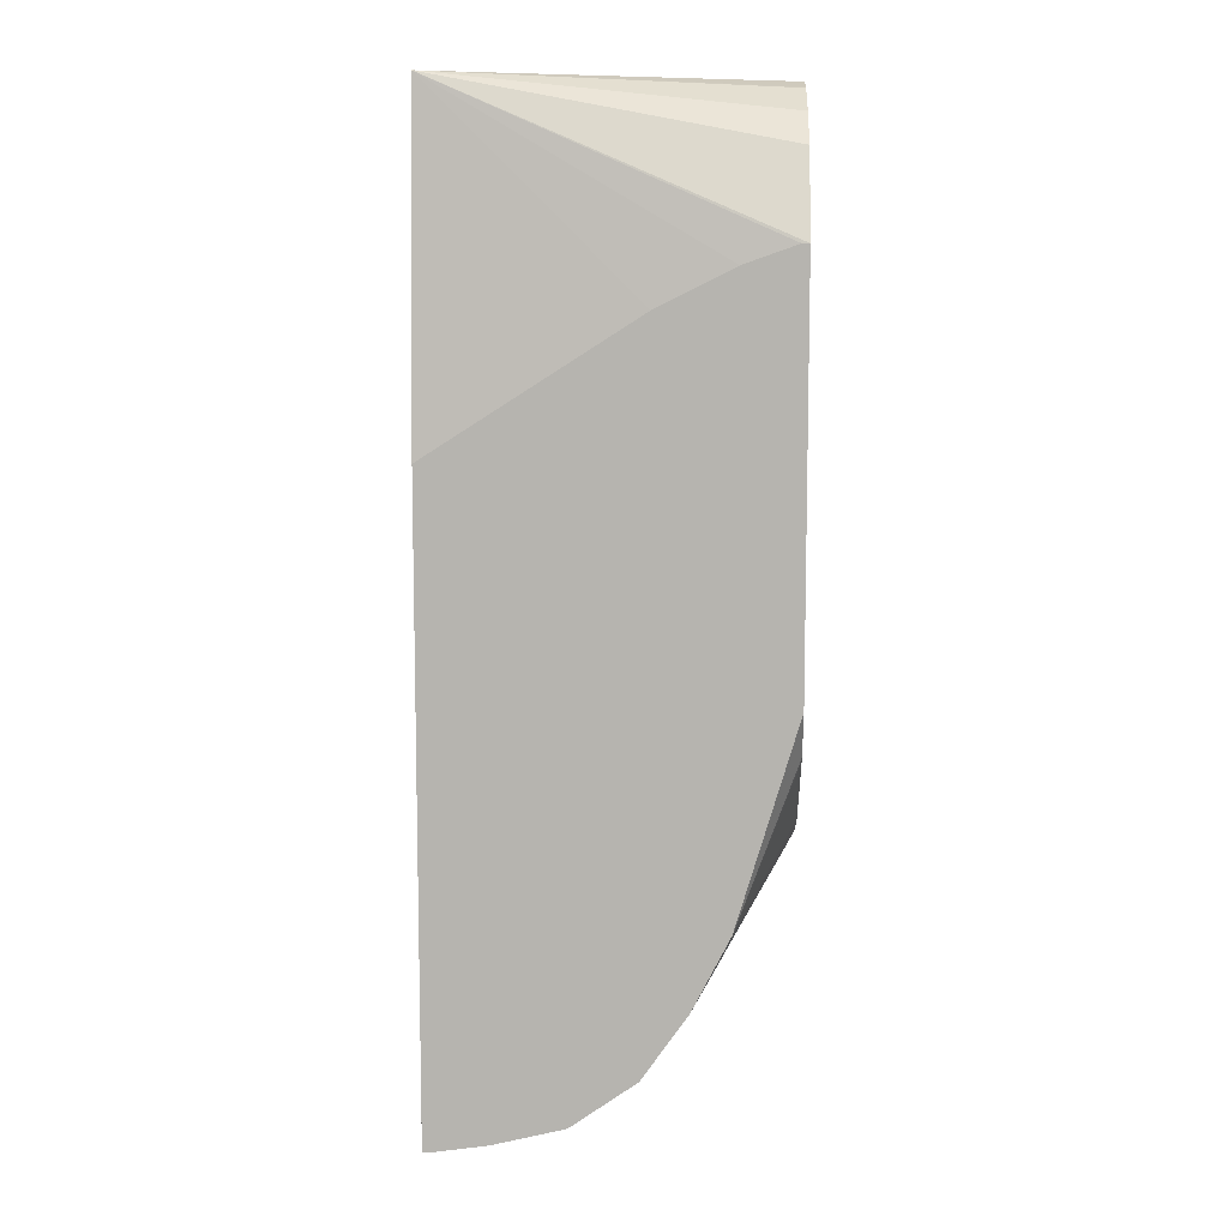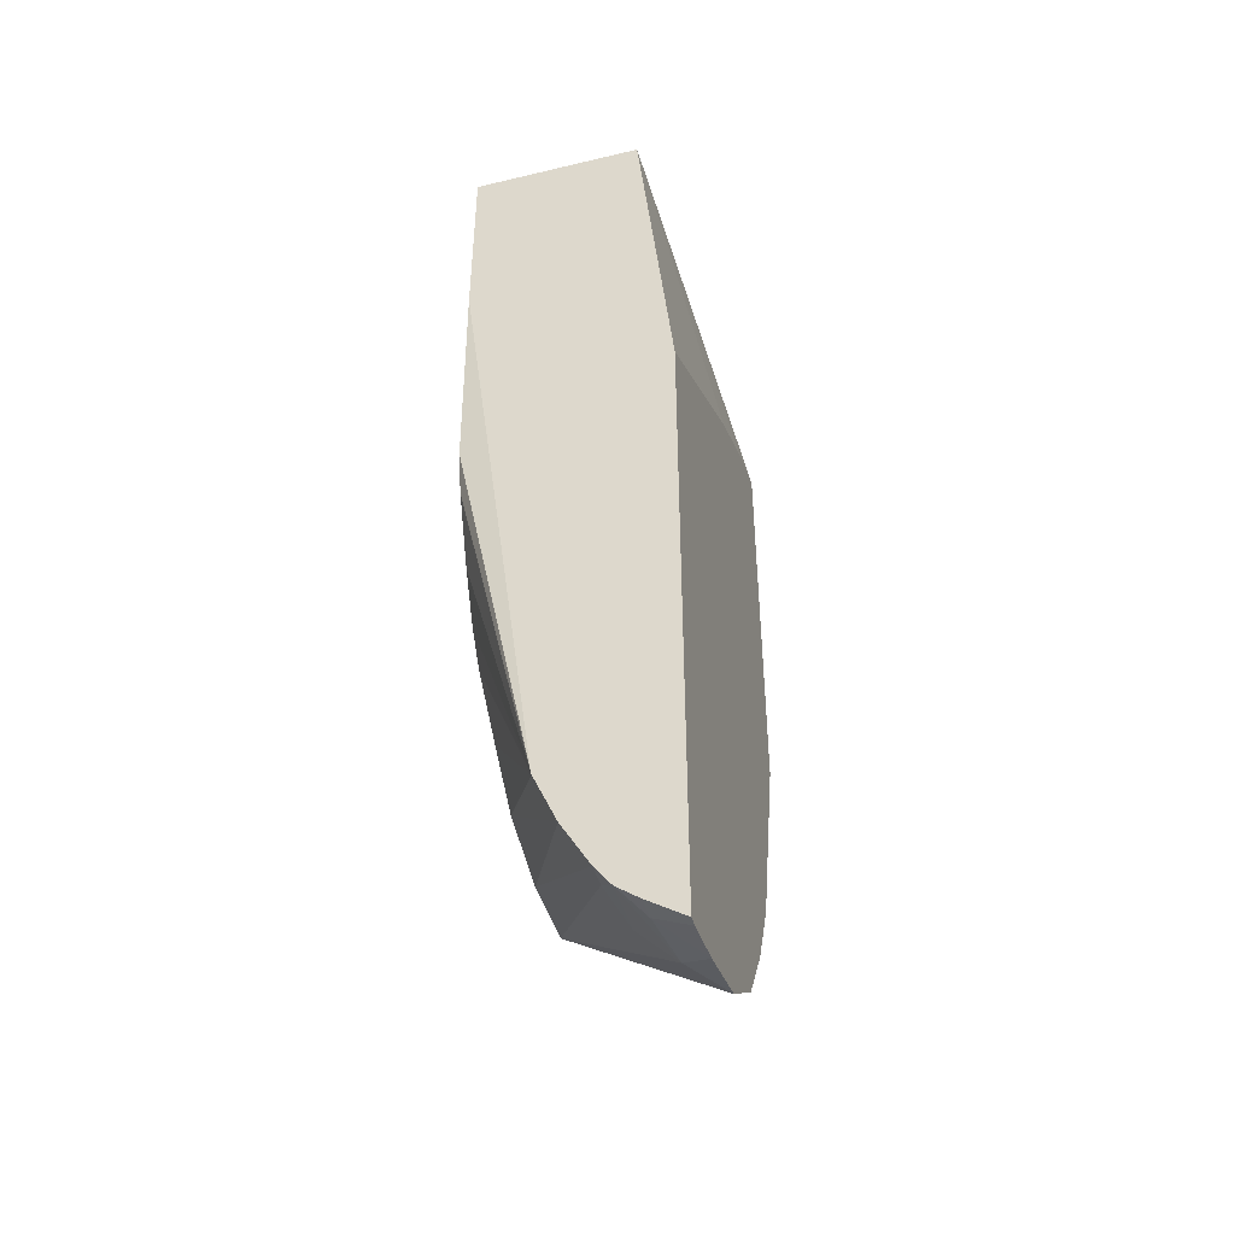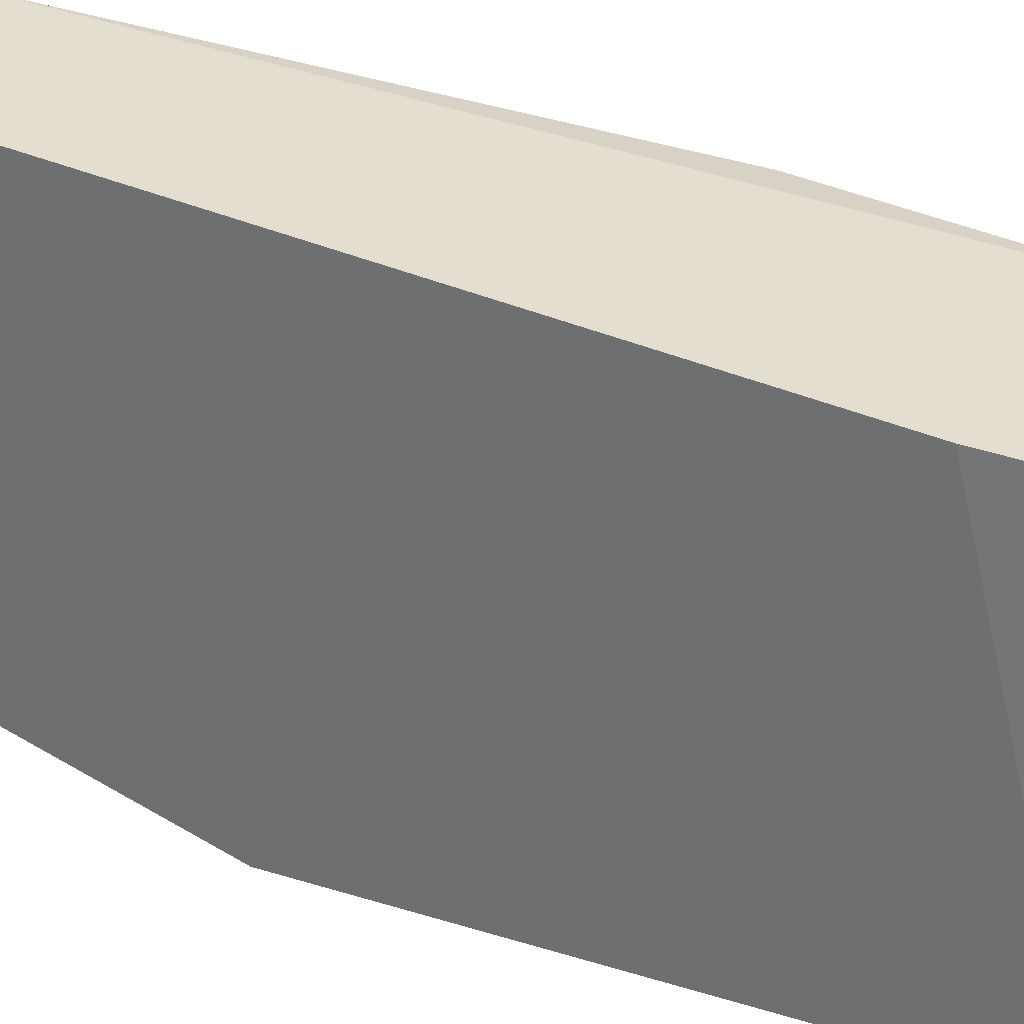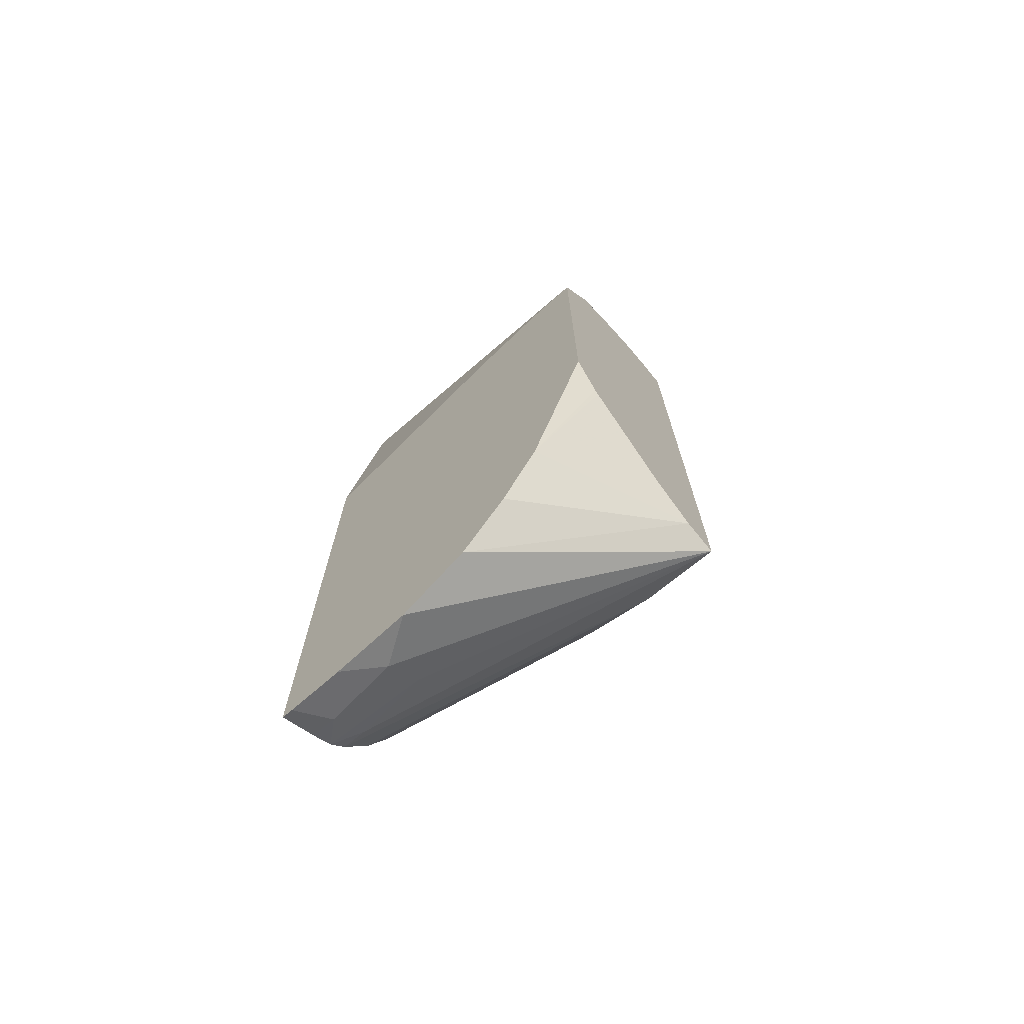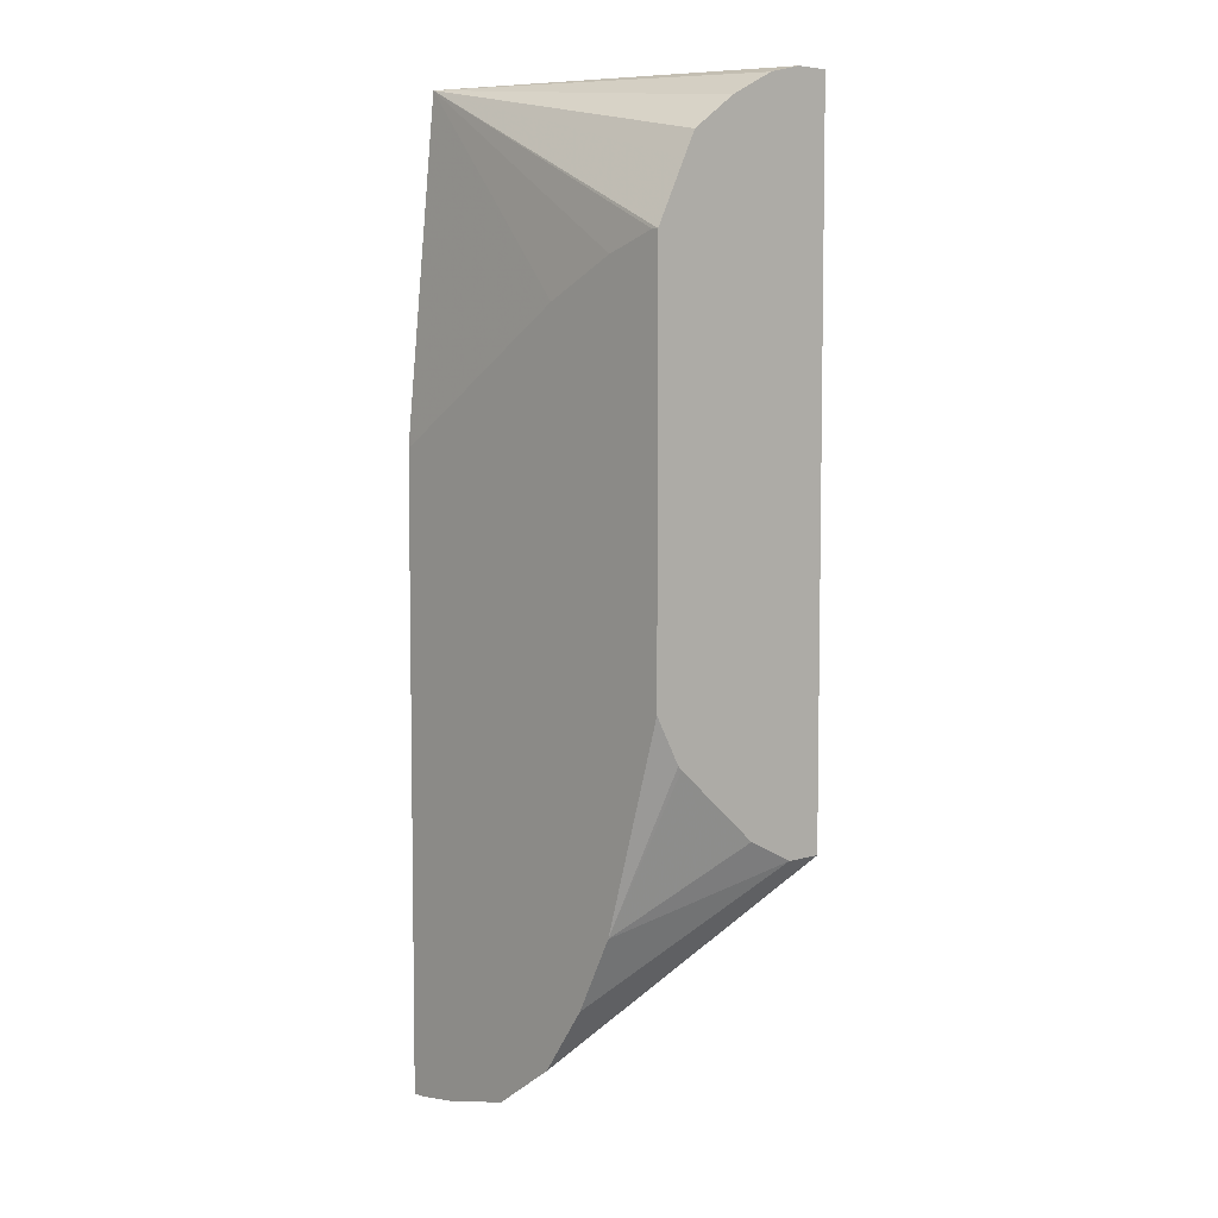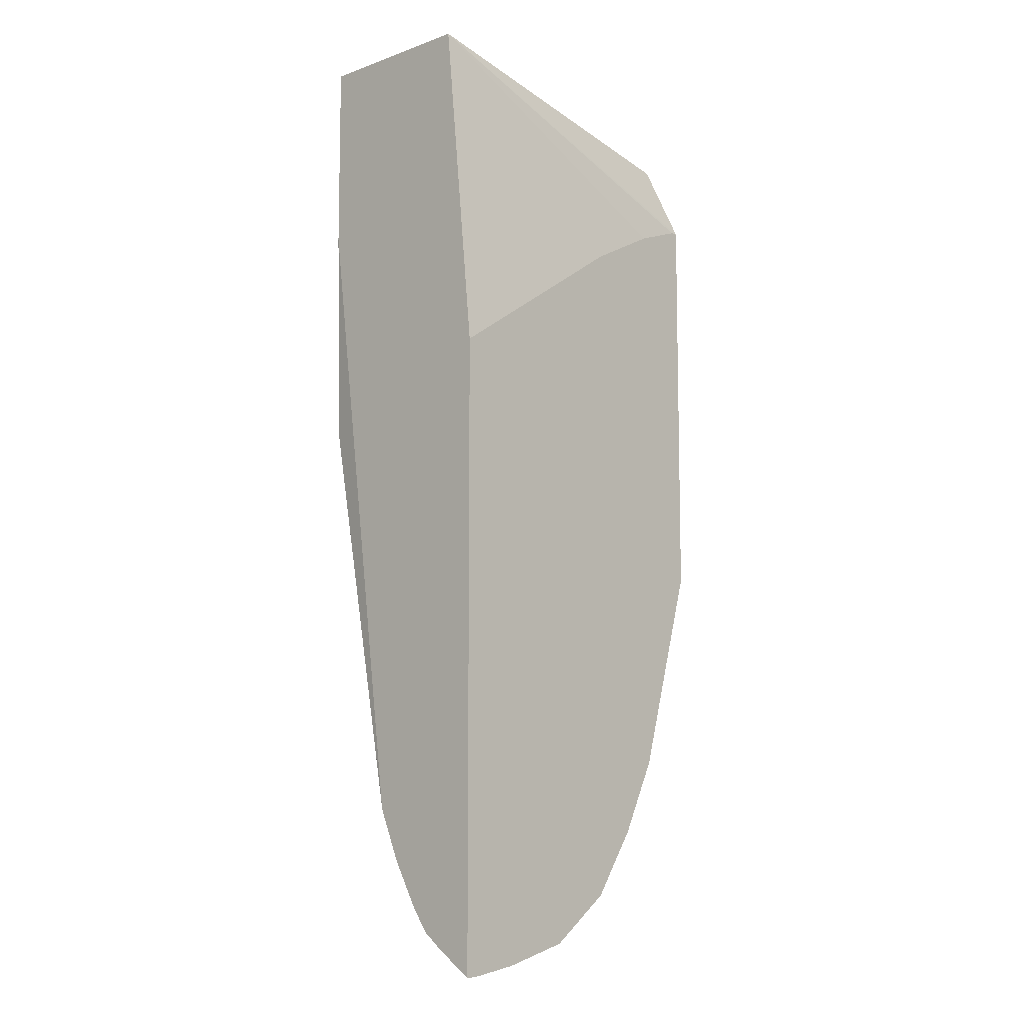
<metadata>
{"format":"obj","ext":"obj","renderer":"f3d","projection":"perspective","resolution":1024,"background":"white","views":[{"elev":9.1,"azim":2.5,"up":"+Z"},{"elev":-44.5,"azim":-74.5,"up":"+Z"},{"elev":-54.5,"azim":-110.3,"up":"+Y"},{"elev":-72.2,"azim":39.2,"up":"+Z"},{"elev":6.0,"azim":47.7,"up":"+Z"},{"elev":-9.0,"azim":-47.0,"up":"+Z"}]}
</metadata>
<code>
v -0.0654 -0.09511 -0.06143
v 0.1278 -0.0971 -0.111
v 0.1278 -0.09016 -0.09711
v 0.1278 -0.06486 -0.0793
v 0.1278 -0.05203 -0.07285
v 0.1278 -0.03864 -0.06618
v 0.1278 -0.03806 -0.06602
v 0.1278 -0.03573 -0.06543
v 0.1278 -0.01883 -0.06143
v -0.0654 0.0002963 -0.06143
v -0.0654 -0.1139 -0.2509
v 0.05142 -0.1139 -0.1763
v 0.09422 -0.1139 -0.1549
v 0.1237 -0.1139 -0.1445
v 0.1278 -0.1139 -0.1445
v 0.1278 0.0002963 -0.06143
v -0.0654 0.0002963 -0.168
v -0.0654 -0.1139 -0.6063
v 0.1278 -0.1139 -0.3733
v 0.1278 0.0002963 -0.4579
v -0.06241 0.0002963 -0.2916
v -0.0654 -0.04476 -0.5146
v -0.0654 -0.09363 -0.593
v -0.05953 -0.1139 -0.6063
v 0.09333 -0.1139 -0.4887
v 0.1278 -0.09958 -0.3994
v 0.1278 -0.02081 -0.4578
v 0.04652 -0.1139 -0.5667
v 0.009825 -0.1139 -0.5924
v -0.01386 -0.0971 -0.5896
v -0.01386 -0.07629 -0.5687
v -0.05201 -0.07282 -0.5722
v 0.08352 0.0002963 -0.4579
v -0.05728 0.0002963 -0.3147
v -0.0654 -0.04491 -0.5155
v -0.0654 -0.08174 -0.5841
v -0.05201 -0.09363 -0.593
v -0.03061 -0.1139 -0.6022
v 0.07222 -0.1139 -0.53
v 0.1278 -0.03469 -0.4508
v 0.1278 -0.04855 -0.4439
v 0.1278 -0.09734 -0.4017
v -0.0654 -0.07282 -0.5722
v 0.0419 0.0002963 -0.445
v -0.0654 -0.05766 -0.5457
v -0.05721 0.0002963 -0.315
v -0.0654 -0.04534 -0.5172
v -0.04168 0.0002963 -0.3537
v -0.02764 0.0002963 -0.3817
v -0.01544 0.0002963 -0.3983
v 0.04151 0.0002963 -0.4448
v 0.01378 0.0002963 -0.423
f 20 29 30
f 20 27 28
f 20 28 29
f 20 43 33
f 20 31 32
f 20 32 43
f 19 25 26
f 21 34 35
f 20 30 31
f 18 37 24
f 11 39 25
f 17 21 22
f 11 13 12
f 11 15 14
f 11 19 15
f 11 25 19
f 11 28 39
f 11 29 28
f 11 38 29
f 11 24 38
f 21 35 22
f 18 23 37
f 23 36 37
f 33 45 44
f 25 39 27
f 47 52 51
f 47 50 52
f 44 47 51
f 44 45 47
f 35 50 47
f 35 49 50
f 35 48 49
f 35 46 48
f 34 46 35
f 11 18 24
f 24 37 38
f 33 43 45
f 31 36 32
f 30 36 31
f 30 37 36
f 30 38 37
f 29 38 30
f 27 39 28
f 25 42 26
f 25 41 42
f 25 40 41
f 25 27 40
f 32 36 43
f 10 21 17
f 11 14 13
f 10 46 34
f 1 13 14
f 1 12 13
f 1 11 12
f 1 18 11
f 1 23 18
f 1 36 23
f 1 43 36
f 1 45 43
f 1 47 45
f 1 35 47
f 1 14 15
f 1 17 22
f 1 16 10
f 1 9 16
f 1 8 9
f 1 7 8
f 1 6 7
f 1 5 6
f 1 4 5
f 1 3 4
f 1 2 3
f 10 34 21
f 1 10 17
f 1 15 2
f 1 22 35
f 2 19 26
f 2 15 19
f 10 49 48
f 10 50 49
f 10 52 50
f 10 51 52
f 10 44 51
f 10 33 44
f 10 20 33
f 10 16 20
f 2 4 3
f 2 5 4
f 10 48 46
f 2 26 42
f 2 7 6
f 2 8 7
f 2 9 8
f 2 16 9
f 2 20 16
f 2 27 20
f 2 40 27
f 2 41 40
f 2 42 41
f 2 6 5

</code>
